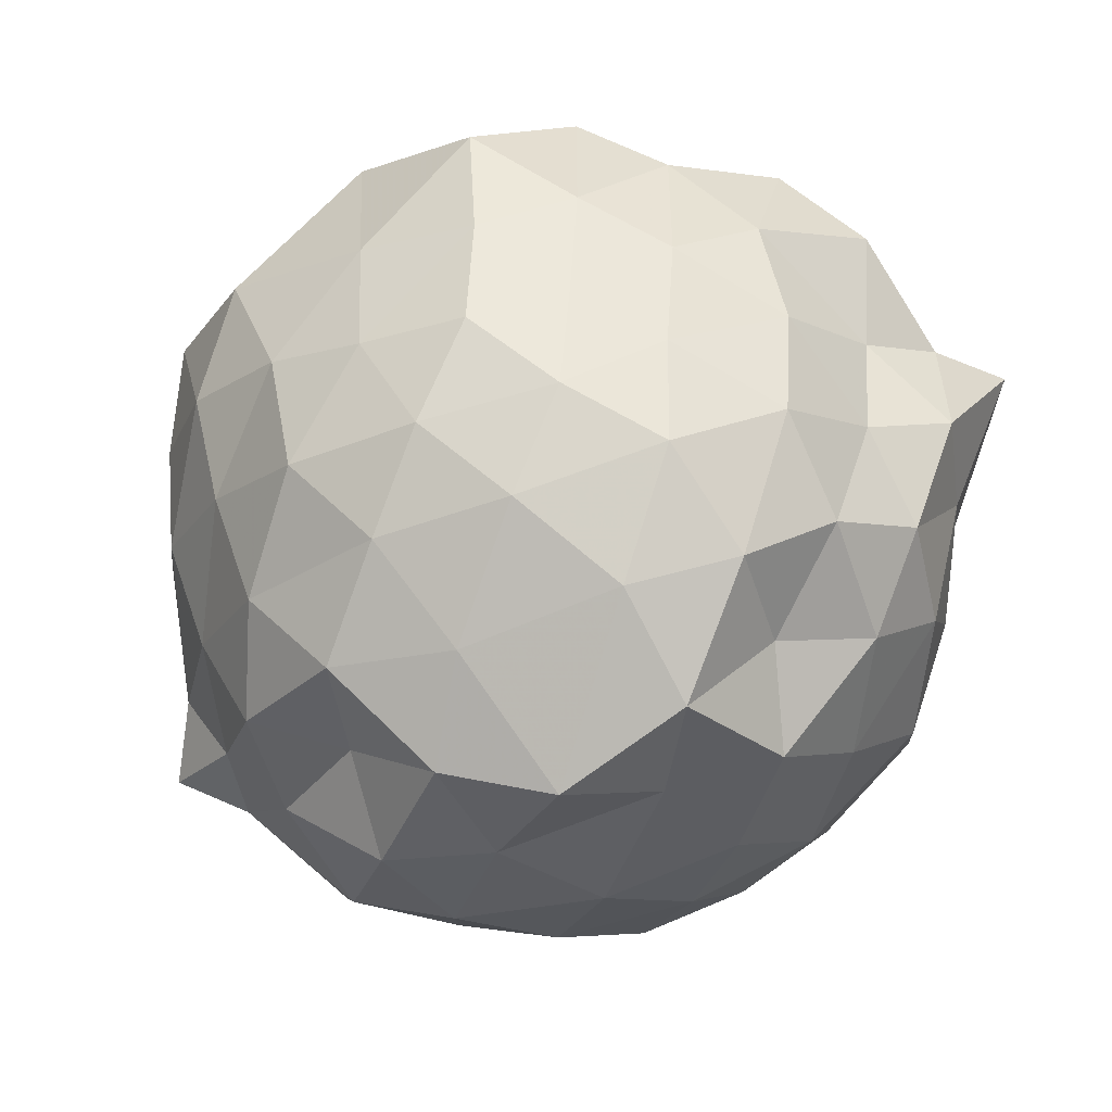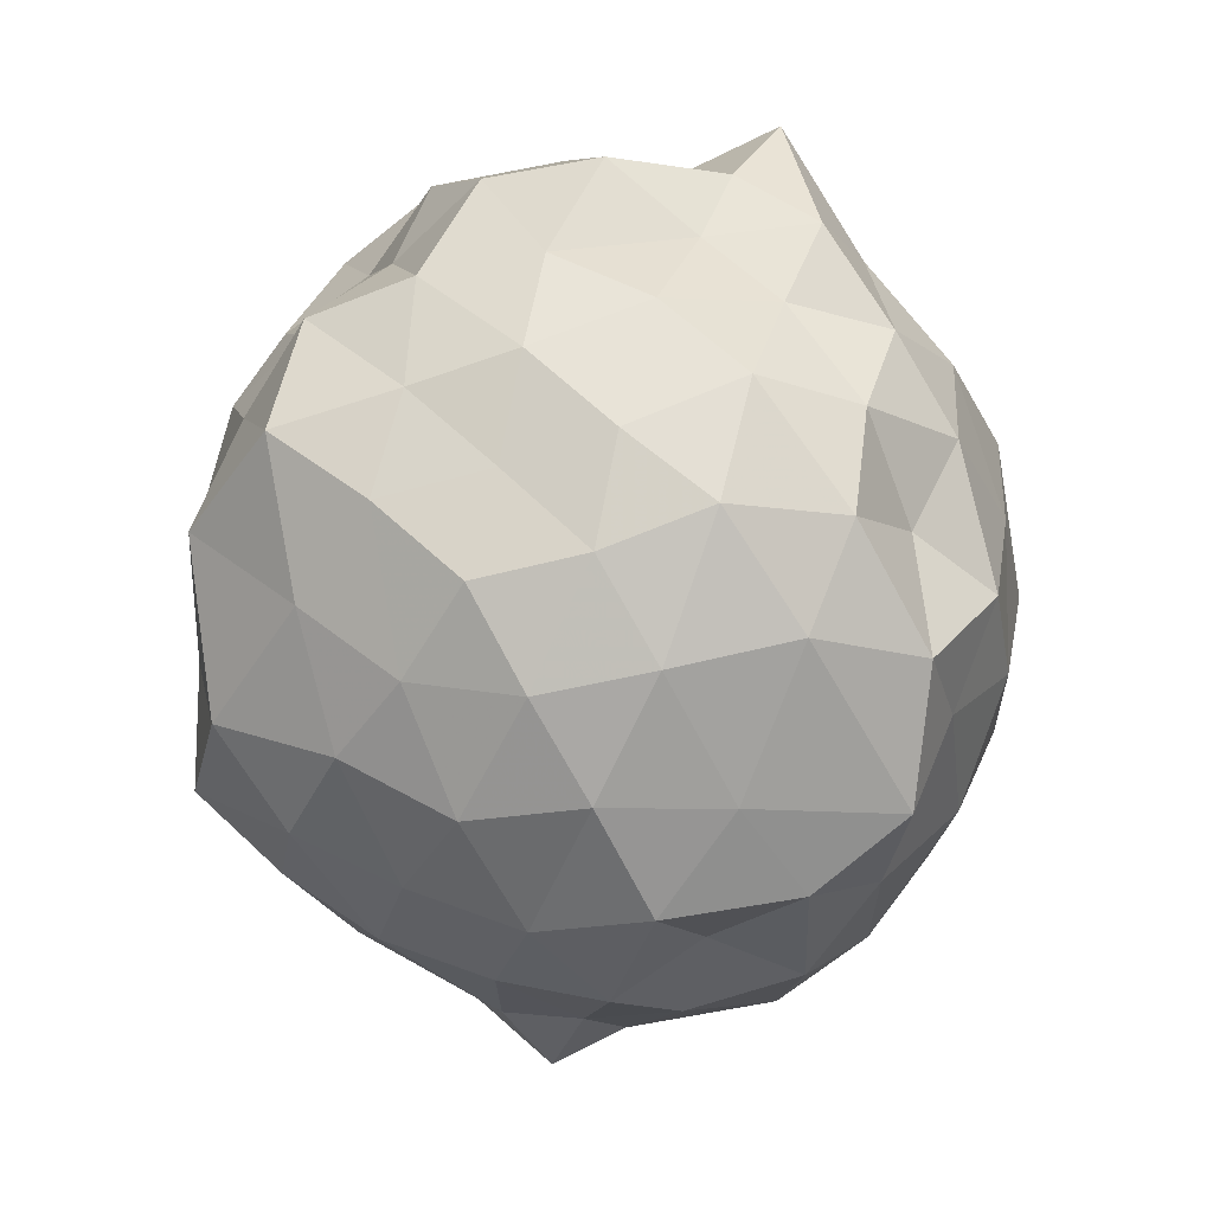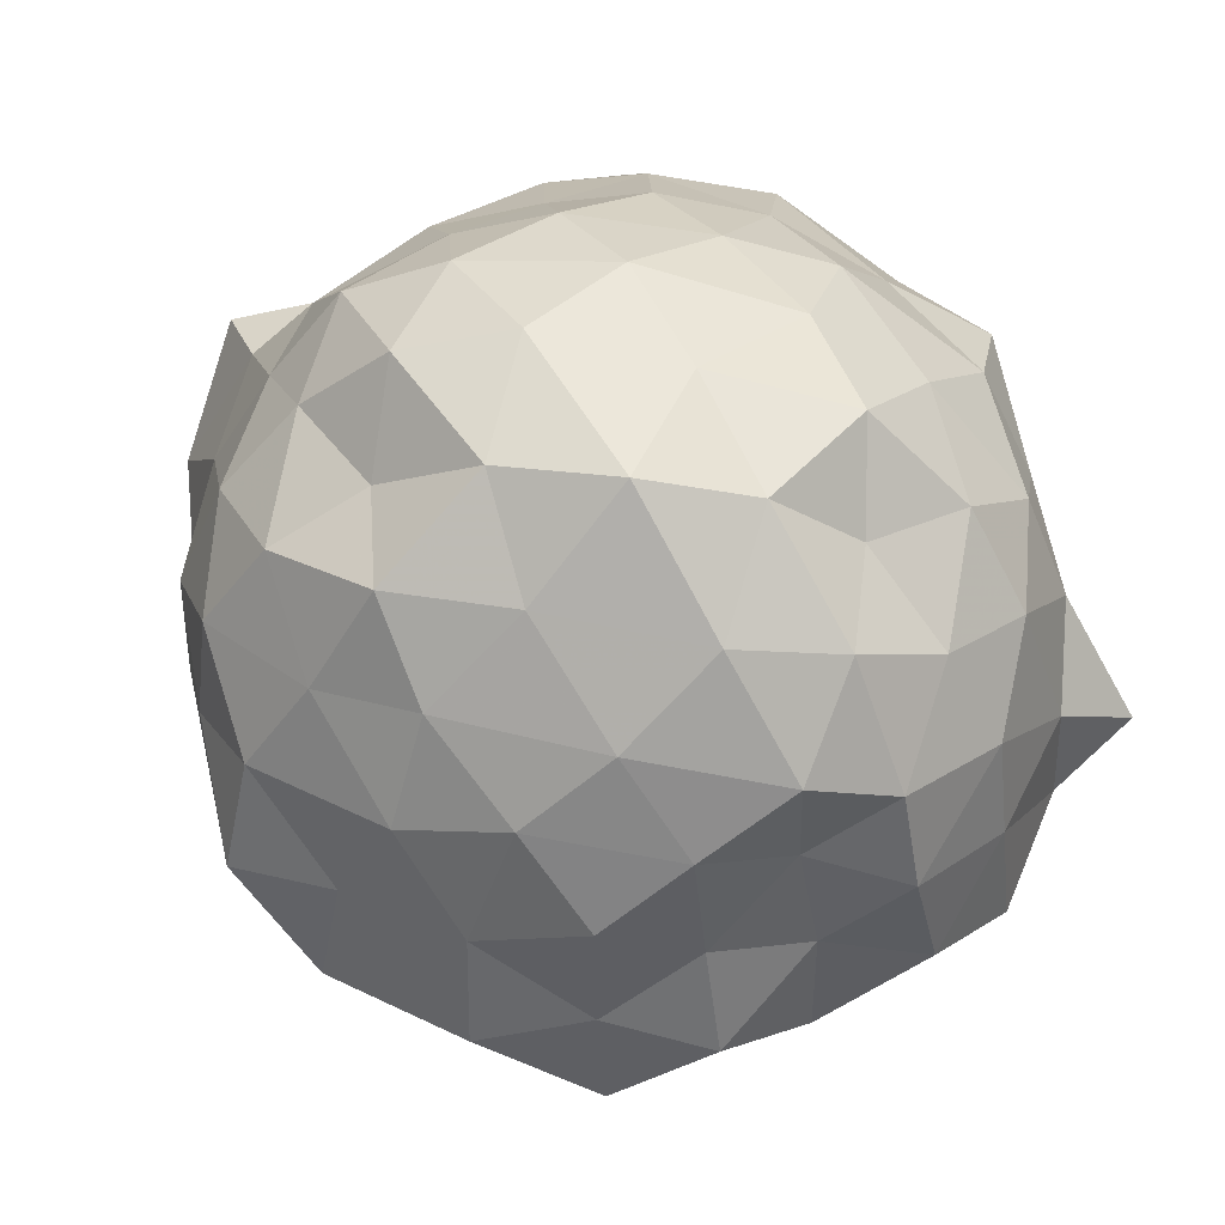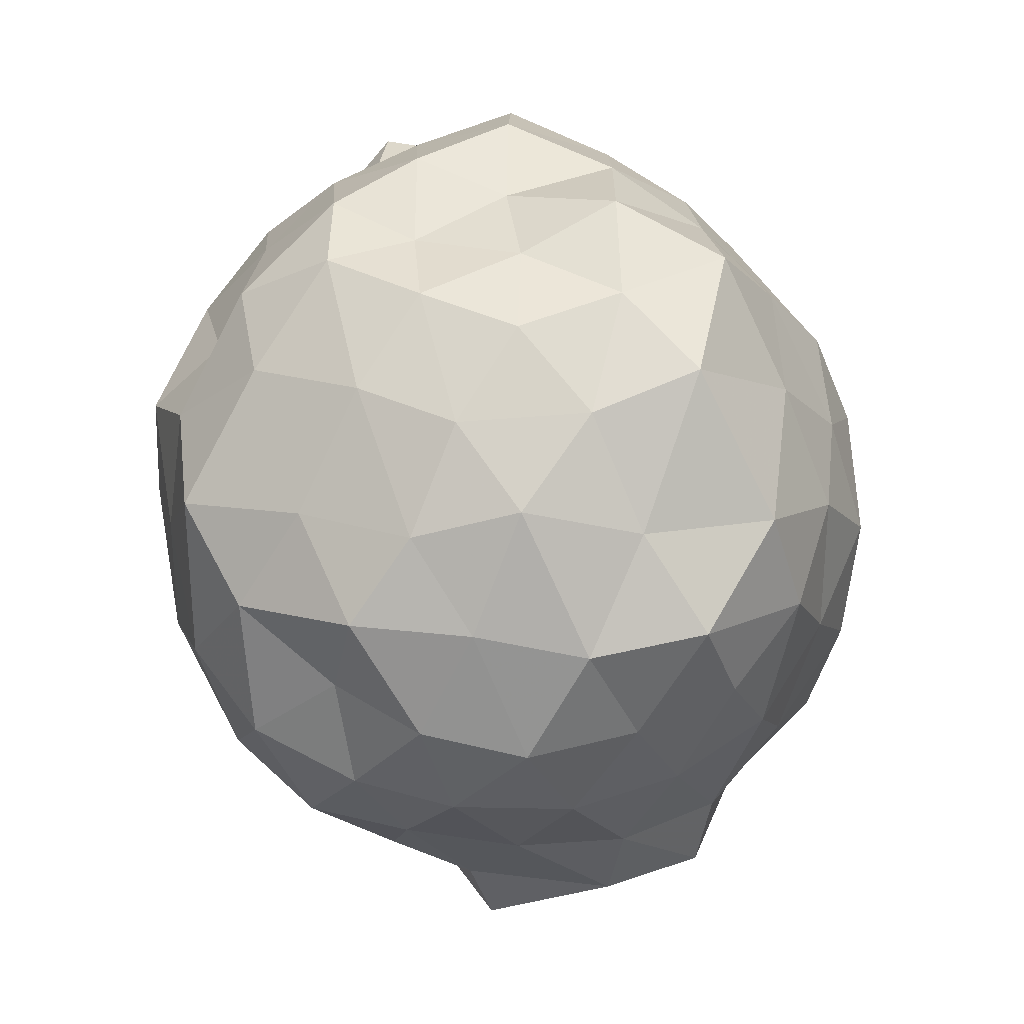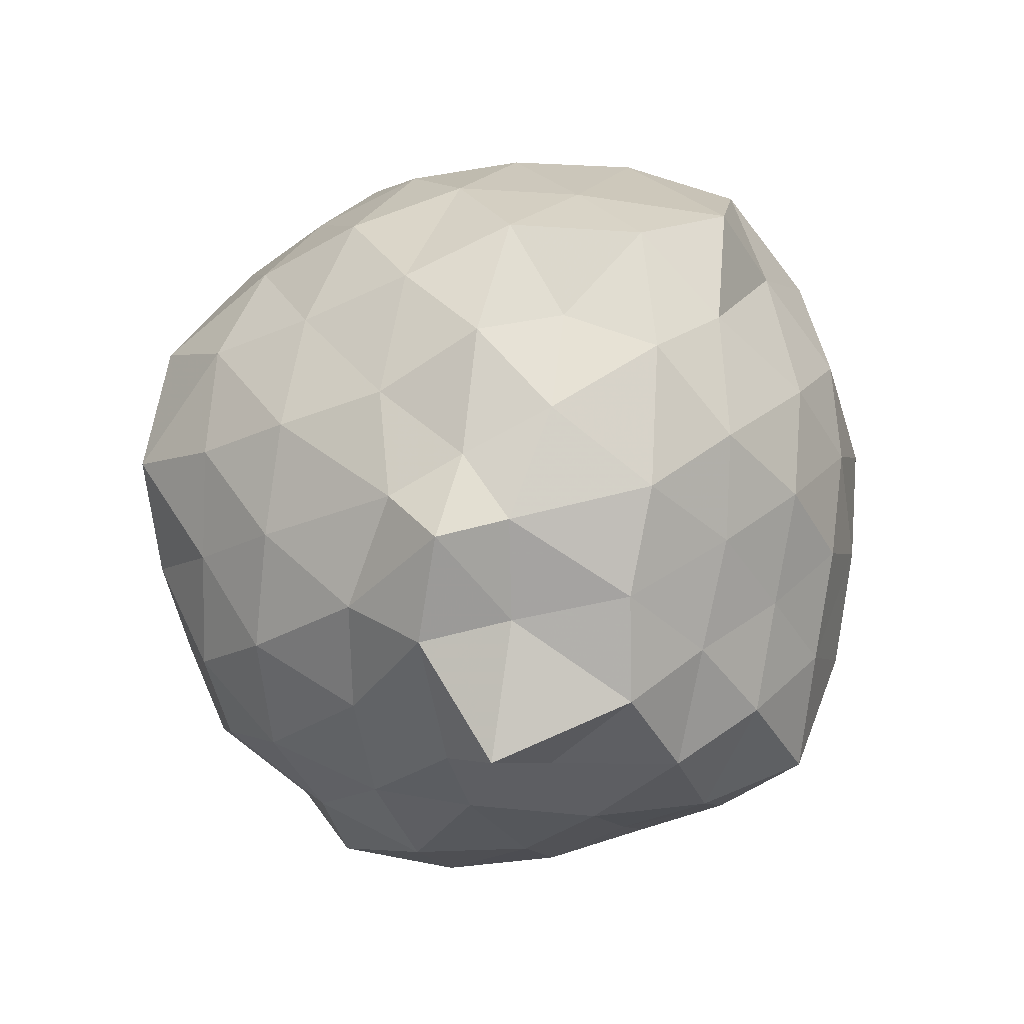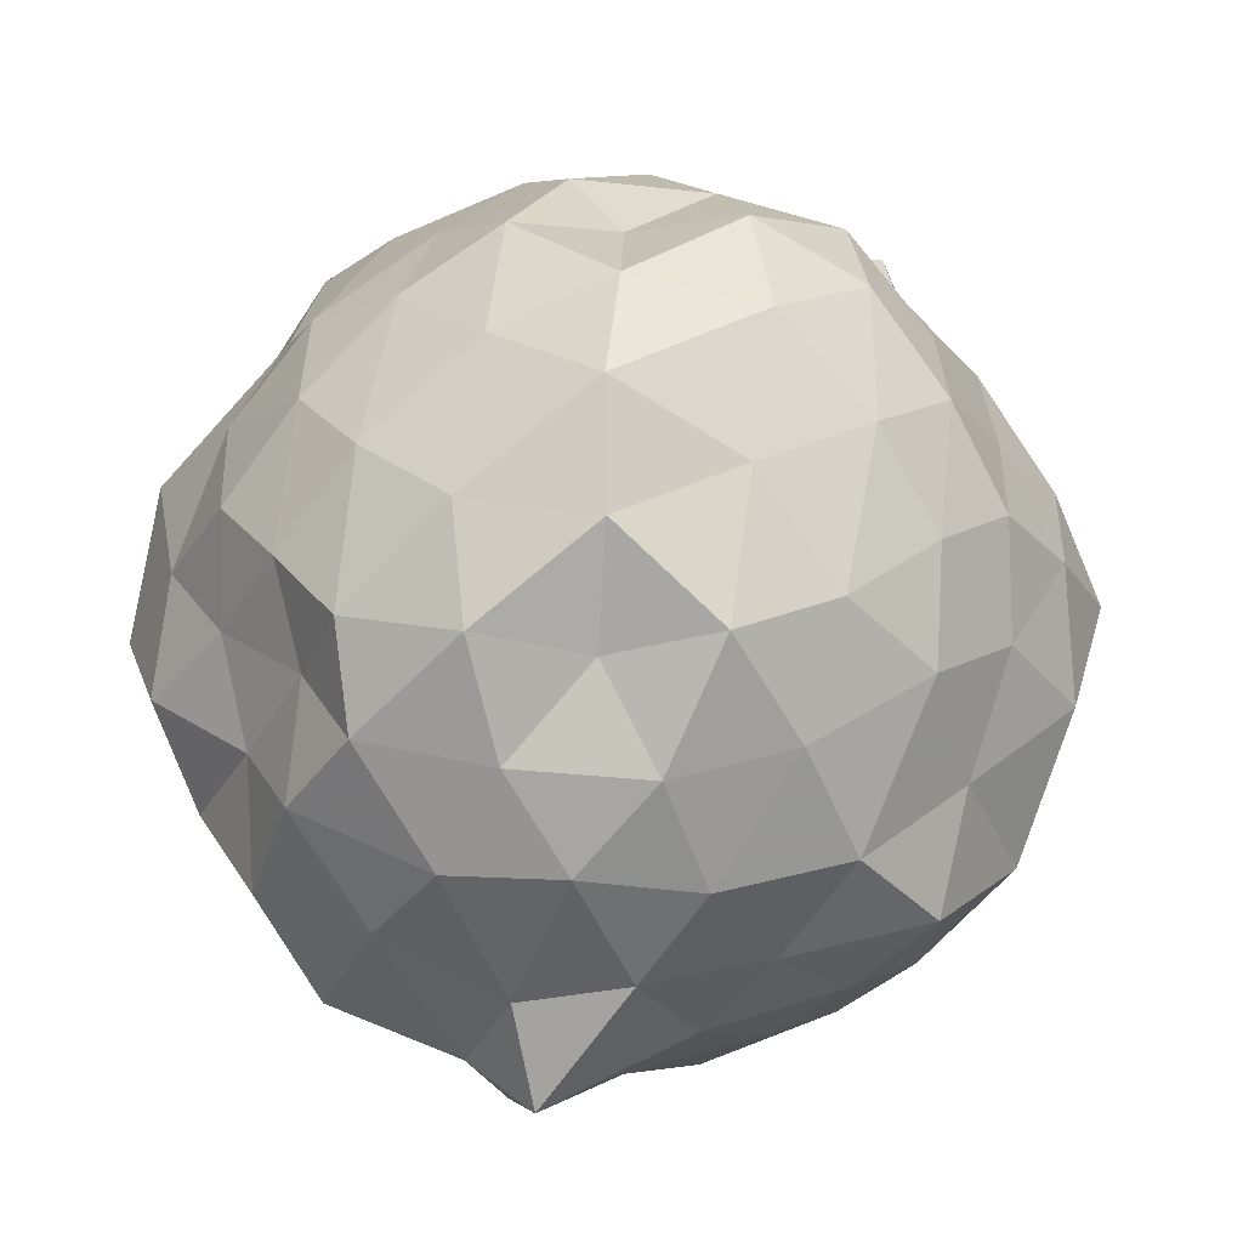
<metadata>
{"format":"obj","ext":"obj","renderer":"f3d","projection":"perspective","resolution":1024,"background":"white","views":[{"elev":-65.4,"azim":-41.8,"up":"+Y"},{"elev":27.3,"azim":-34.2,"up":"+Z"},{"elev":74.0,"azim":-51.7,"up":"+Y"},{"elev":2.2,"azim":-128.9,"up":"+Z"},{"elev":-60.1,"azim":-27.8,"up":"+Z"},{"elev":61.2,"azim":34.3,"up":"+Y"}]}
</metadata>
<code>
v 0.01165 -0.2842 1.826
v -0.000122 -0.2052 -0.4033
v 0.9074 -0.2786 1.176
v 0.7911 -0.06162 1.287
v 0.656 0.1933 1.34
v 0.4942 0.4095 1.277
v 0.2662 0.5131 1.166
v 0.04462 0.588 1.299
v -0.2188 0.4997 1.377
v -0.4517 0.3813 1.288
v -0.6706 0.2442 1.203
v -0.7725 -0.008571 1.29
v -0.8597 -0.2785 1.383
v -0.7607 -0.5417 1.295
v -0.6832 -0.7913 1.186
v -0.46 -0.9386 1.253
v -0.2191 -1.045 1.341
v 0.05359 -1.154 1.281
v 0.2796 -1.071 1.149
v 0.488 -0.9683 1.278
v 0.6523 -0.7494 1.339
v 0.786 -0.4965 1.282
v 1.017 -0.08973 1.015
v 0.8502 0.1346 1.085
v 0.6741 0.37 1.039
v 0.4697 0.5919 1.009
v 0.1638 0.7014 0.9834
v -0.1253 0.6606 1.098
v -0.4018 0.5389 1.051
v -0.6266 0.4036 0.9672
v -0.8287 0.1378 0.9904
v -0.9671 -0.09393 1.097
v -0.902 -0.4547 1.049
v -0.8063 -0.7242 0.9577
v -0.6394 -0.9582 0.9761
v -0.4059 -1.107 1.035
v -0.1175 -1.224 1.075
v 0.1541 -1.306 0.9803
v 0.4619 -1.158 0.9788
v 0.667 -0.9418 1.021
v 0.845 -0.7039 1.077
v 0.9696 -0.4599 0.9733
v 0.9255 0.03654 0.7722
v 0.7909 0.3086 0.7216
v 0.5928 0.5068 0.775
v 0.3118 0.6418 0.6912
v 0.006337 0.7866 0.7595
v -0.3006 0.6459 0.7396
v -0.5658 0.4977 0.6844
v -0.7652 0.3094 0.7482
v -0.9018 0.03338 0.692
v -1.035 -0.2853 0.723
v -0.906 -0.6096 0.7503
v -0.7676 -0.8777 0.6785
v -0.559 -1.079 0.7418
v -0.2819 -1.217 0.7152
v 0.07197 -1.364 0.655
v 0.2955 -1.22 0.7594
v 0.5722 -1.089 0.7183
v 0.7932 -0.8684 0.7569
v 0.9304 -0.5951 0.7019
v 1.059 -0.2786 0.7381
v 0.8512 0.1423 0.4948
v 0.6559 0.4015 0.5012
v 0.438 0.5438 0.4156
v 0.1551 0.6642 0.3687
v -0.1314 0.7129 0.5029
v -0.4451 0.5952 0.4661
v -0.6493 0.3686 0.4401
v -0.8269 0.1433 0.3859
v -0.9975 -0.09515 0.4449
v -0.9503 -0.4605 0.5007
v -0.7995 -0.69 0.4263
v -0.6354 -0.9398 0.3852
v -0.4506 -1.156 0.464
v -0.1409 -1.286 0.4821
v 0.1248 -1.208 0.3847
v 0.4293 -1.109 0.4148
v 0.6524 -0.9656 0.4841
v 0.837 -0.7192 0.4859
v 0.9289 -0.4592 0.374
v 0.9939 -0.1048 0.4189
v 0.7017 0.2303 0.2782
v 0.49 0.3759 0.1878
v 0.2305 0.4836 0.1076
v -0.03428 0.6018 0.1709
v -0.2613 0.5102 0.2995
v -0.4821 0.4056 0.1875
v -0.6498 0.1957 0.1274
v -0.7754 -0.06157 0.1841
v -0.8866 -0.2929 0.2864
v -0.7645 -0.5115 0.1819
v -0.5946 -0.7364 0.1309
v -0.4538 -0.9885 0.1617
v -0.2491 -1.065 0.2993
v -0.03753 -1.154 0.1674
v 0.2301 -1.046 0.1102
v 0.4898 -0.942 0.1842
v 0.6999 -0.7978 0.2674
v 0.7806 -0.5542 0.1533
v 0.8848 -0.281 0.07629
v 0.8136 -0.003459 0.1811
v 0.7044 -0.2771 1.436
v 0.5974 -0.01232 1.516
v 0.4266 0.2522 1.493
v 0.2145 0.3991 1.428
v -0.07548 0.3792 1.536
v -0.2818 0.2706 1.433
v -0.5382 0.1265 1.393
v -0.6533 -0.09223 1.53
v -0.6061 -0.4354 1.477
v -0.5313 -0.6868 1.367
v -0.3187 -0.8225 1.455
v -0.02758 -0.8934 1.531
v 0.2126 -0.9812 1.43
v 0.4259 -0.8094 1.497
v 0.5765 -0.5073 1.53
v 0.5317 -0.24 1.787
v 0.3907 -0.08398 1.666
v 0.1838 0.1981 1.616
v -0.1631 0.1728 1.658
v -0.3571 0.02825 1.555
v -0.4587 -0.2488 1.638
v -0.3936 -0.5725 1.567
v -0.1012 -0.6459 1.637
v 0.2088 -0.6901 1.572
v 0.3826 -0.594 1.69
v 0.3161 -0.3484 1.744
v 0.08713 -0.0122 1.725
v -0.2004 -0.1049 1.764
v -0.2373 -0.4245 1.7
v 0.1356 -0.4767 1.672
v 0.5707 0.1193 0.07673
v 0.3417 0.2572 0.000303
v 0.06747 0.3554 -0.06907
v -0.1969 0.4024 0.03811
v -0.4115 0.2456 -0.01944
v -0.5804 -0.01307 -0.02966
v -0.6862 -0.2796 0.04418
v -0.488 -0.5907 -0.081
v -0.3733 -0.7624 -0.04521
v -0.2249 -0.9467 0.02349
v 0.06805 -0.9163 -0.08015
v 0.3348 -0.8306 -0.001679
v 0.5655 -0.6926 0.06835
v 0.6366 -0.4574 -0.06483
v 0.6844 -0.1107 -0.02184
v 0.4039 -0.005456 -0.1279
v 0.08083 0.07323 -0.1904
v -0.1367 0.1908 -0.1184
v -0.313 -0.0466 -0.1629
v -0.4512 -0.3001 -0.1532
v -0.3763 -0.632 -0.2506
v -0.2183 -0.7117 -0.1607
v 0.134 -0.6788 -0.2044
v 0.3965 -0.586 -0.1282
v 0.484 -0.3001 -0.2059
v 0.1902 -0.1599 -0.2236
v -0.06217 -0.08152 -0.2686
v -0.293 -0.3824 -0.3144
v -0.09501 -0.4908 -0.2191
v 0.2563 -0.4577 -0.2912
f 3 23 4
f 4 23 24
f 4 24 5
f 5 24 25
f 5 25 6
f 6 25 26
f 6 26 7
f 7 26 27
f 7 27 8
f 8 27 28
f 8 28 9
f 9 28 29
f 9 29 10
f 10 29 30
f 10 30 11
f 11 30 31
f 11 31 12
f 12 31 32
f 12 32 13
f 13 32 33
f 13 33 14
f 14 33 34
f 14 34 15
f 15 34 35
f 15 35 16
f 16 35 36
f 16 36 17
f 17 36 37
f 17 37 18
f 18 37 38
f 18 38 19
f 19 38 39
f 19 39 20
f 20 39 40
f 20 40 21
f 21 40 41
f 21 41 22
f 22 41 42
f 22 42 3
f 3 42 23
f 23 43 24
f 24 43 44
f 24 44 25
f 25 44 45
f 25 45 26
f 26 45 46
f 26 46 27
f 27 46 47
f 27 47 28
f 28 47 48
f 28 48 29
f 29 48 49
f 29 49 30
f 30 49 50
f 30 50 31
f 31 50 51
f 31 51 32
f 32 51 52
f 32 52 33
f 33 52 53
f 33 53 34
f 34 53 54
f 34 54 35
f 35 54 55
f 35 55 36
f 36 55 56
f 36 56 37
f 37 56 57
f 37 57 38
f 38 57 58
f 38 58 39
f 39 58 59
f 39 59 40
f 40 59 60
f 40 60 41
f 41 60 61
f 41 61 42
f 42 61 62
f 42 62 23
f 23 62 43
f 43 63 44
f 44 63 64
f 44 64 45
f 45 64 65
f 45 65 46
f 46 65 66
f 46 66 47
f 47 66 67
f 47 67 48
f 48 67 68
f 48 68 49
f 49 68 69
f 49 69 50
f 50 69 70
f 50 70 51
f 51 70 71
f 51 71 52
f 52 71 72
f 52 72 53
f 53 72 73
f 53 73 54
f 54 73 74
f 54 74 55
f 55 74 75
f 55 75 56
f 56 75 76
f 56 76 57
f 57 76 77
f 57 77 58
f 58 77 78
f 58 78 59
f 59 78 79
f 59 79 60
f 60 79 80
f 60 80 61
f 61 80 81
f 61 81 62
f 62 81 82
f 62 82 43
f 43 82 63
f 63 83 64
f 64 83 84
f 64 84 65
f 65 84 85
f 65 85 66
f 66 85 86
f 66 86 67
f 67 86 87
f 67 87 68
f 68 87 88
f 68 88 69
f 69 88 89
f 69 89 70
f 70 89 90
f 70 90 71
f 71 90 91
f 71 91 72
f 72 91 92
f 72 92 73
f 73 92 93
f 73 93 74
f 74 93 94
f 74 94 75
f 75 94 95
f 75 95 76
f 76 95 96
f 76 96 77
f 77 96 97
f 77 97 78
f 78 97 98
f 78 98 79
f 79 98 99
f 79 99 80
f 80 99 100
f 80 100 81
f 81 100 101
f 81 101 82
f 82 101 102
f 82 102 63
f 63 102 83
f 103 104 118
f 104 119 118
f 104 105 119
f 105 120 119
f 105 106 120
f 106 107 120
f 107 121 120
f 107 108 121
f 108 122 121
f 108 109 122
f 109 110 122
f 110 123 122
f 110 111 123
f 111 124 123
f 111 112 124
f 112 113 124
f 113 125 124
f 113 114 125
f 114 126 125
f 114 115 126
f 115 116 126
f 116 127 126
f 116 117 127
f 117 118 127
f 117 103 118
f 118 119 128
f 119 129 128
f 119 120 129
f 120 121 129
f 121 130 129
f 121 122 130
f 122 123 130
f 123 131 130
f 123 124 131
f 124 125 131
f 125 132 131
f 125 126 132
f 126 127 132
f 127 128 132
f 127 118 128
f 133 148 134
f 134 148 149
f 134 149 135
f 135 149 150
f 135 150 136
f 136 150 137
f 137 150 151
f 137 151 138
f 138 151 152
f 138 152 139
f 139 152 140
f 140 152 153
f 140 153 141
f 141 153 154
f 141 154 142
f 142 154 143
f 143 154 155
f 143 155 144
f 144 155 156
f 144 156 145
f 145 156 146
f 146 156 157
f 146 157 147
f 147 157 148
f 147 148 133
f 148 158 149
f 149 158 159
f 149 159 150
f 150 159 151
f 151 159 160
f 151 160 152
f 152 160 153
f 153 160 161
f 153 161 154
f 154 161 155
f 155 161 162
f 155 162 156
f 156 162 157
f 157 162 158
f 157 158 148
f 3 4 103
f 103 4 104
f 4 5 104
f 104 5 105
f 5 6 105
f 105 6 106
f 6 7 106
f 7 8 106
f 106 8 107
f 8 9 107
f 107 9 108
f 9 10 108
f 108 10 109
f 10 11 109
f 11 12 109
f 109 12 110
f 12 13 110
f 110 13 111
f 13 14 111
f 111 14 112
f 14 15 112
f 15 16 112
f 112 16 113
f 16 17 113
f 113 17 114
f 17 18 114
f 114 18 115
f 18 19 115
f 19 20 115
f 115 20 116
f 20 21 116
f 116 21 117
f 21 22 117
f 117 22 103
f 22 3 103
f 83 133 84
f 84 133 134
f 84 134 85
f 85 134 135
f 85 135 86
f 86 135 136
f 86 136 87
f 87 136 88
f 88 136 137
f 88 137 89
f 89 137 138
f 89 138 90
f 90 138 139
f 90 139 91
f 91 139 92
f 92 139 140
f 92 140 93
f 93 140 141
f 93 141 94
f 94 141 142
f 94 142 95
f 95 142 96
f 96 142 143
f 96 143 97
f 97 143 144
f 97 144 98
f 98 144 145
f 98 145 99
f 99 145 100
f 100 145 146
f 100 146 101
f 101 146 147
f 101 147 102
f 102 147 133
f 102 133 83
f 128 129 1
f 129 130 1
f 130 131 1
f 131 132 1
f 132 128 1
f 159 158 2
f 160 159 2
f 161 160 2
f 162 161 2
f 158 162 2

</code>
